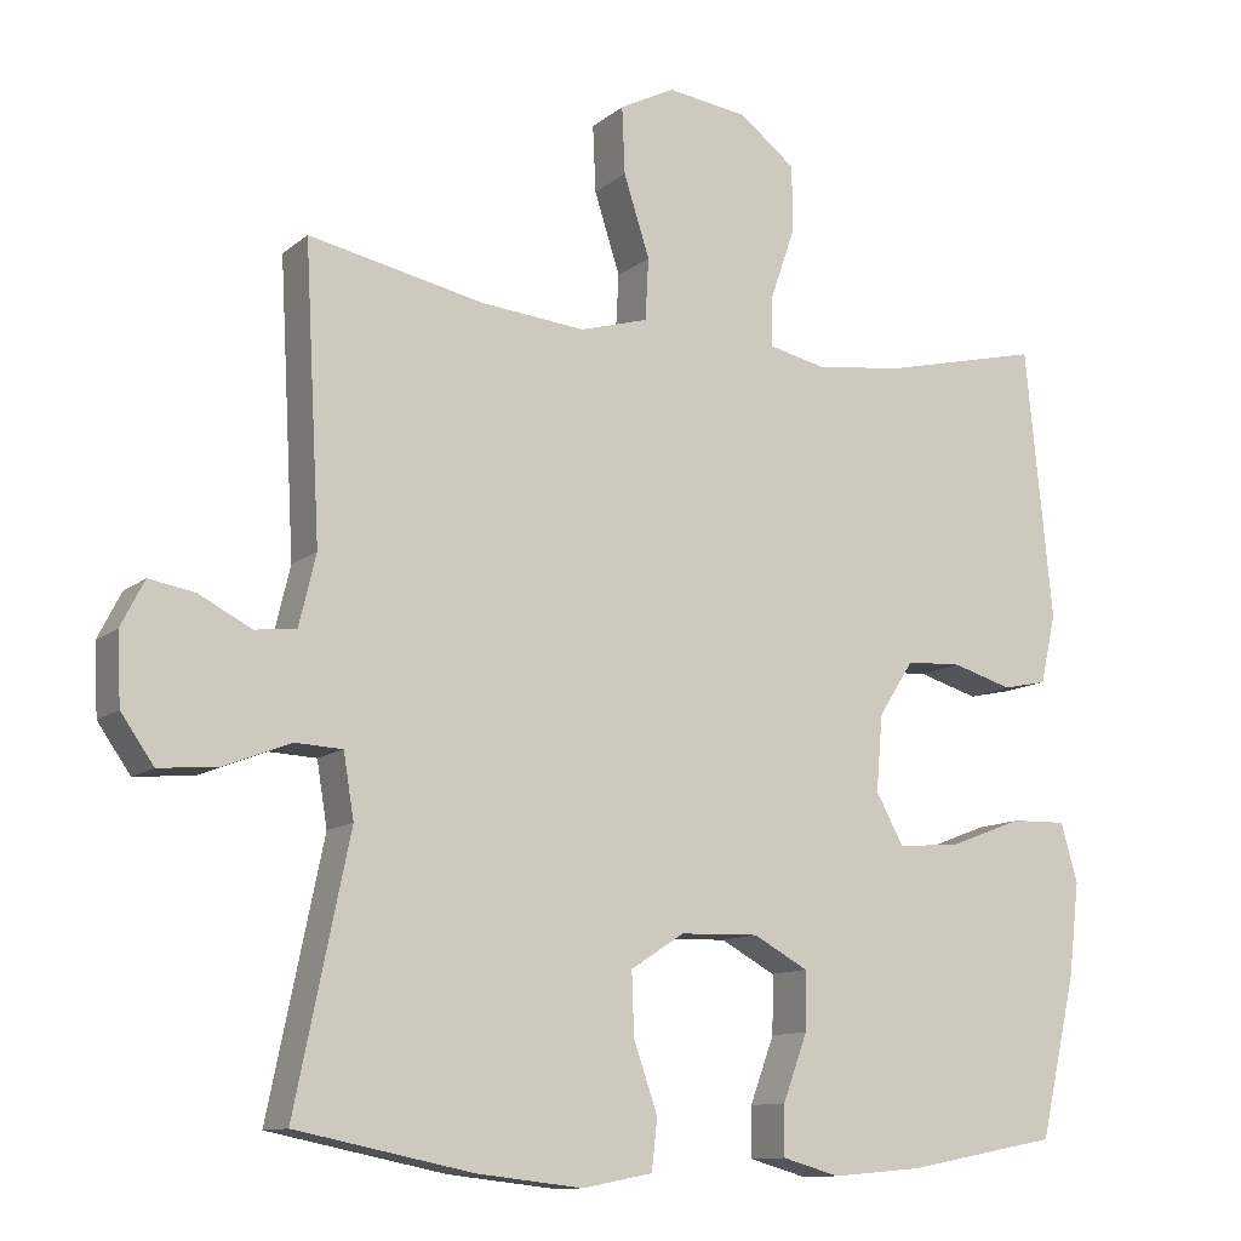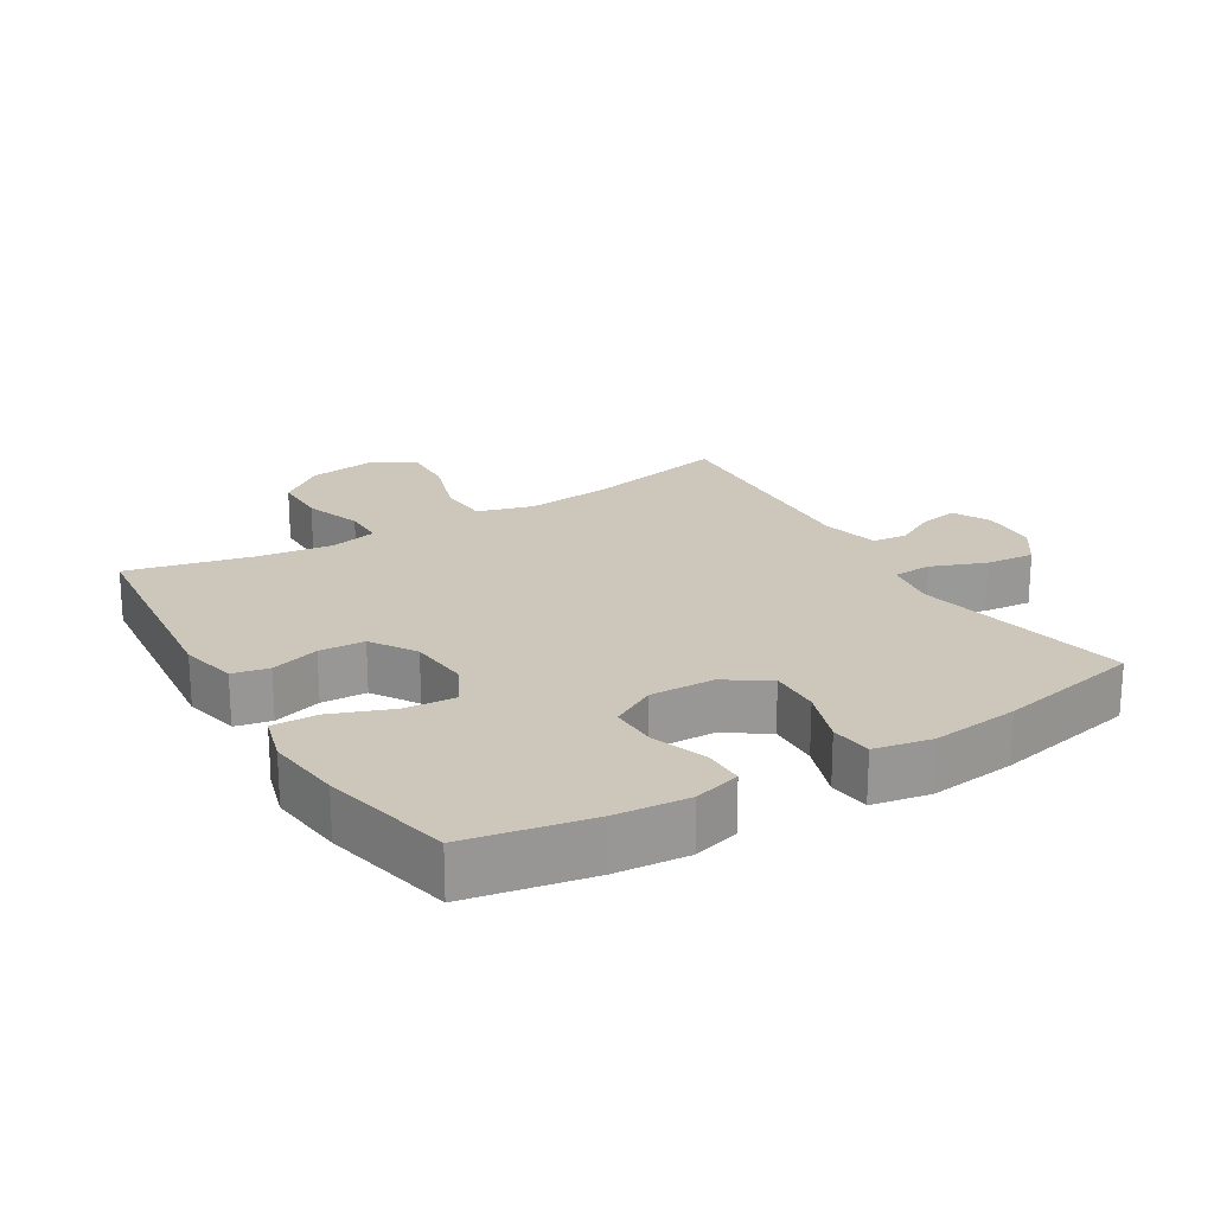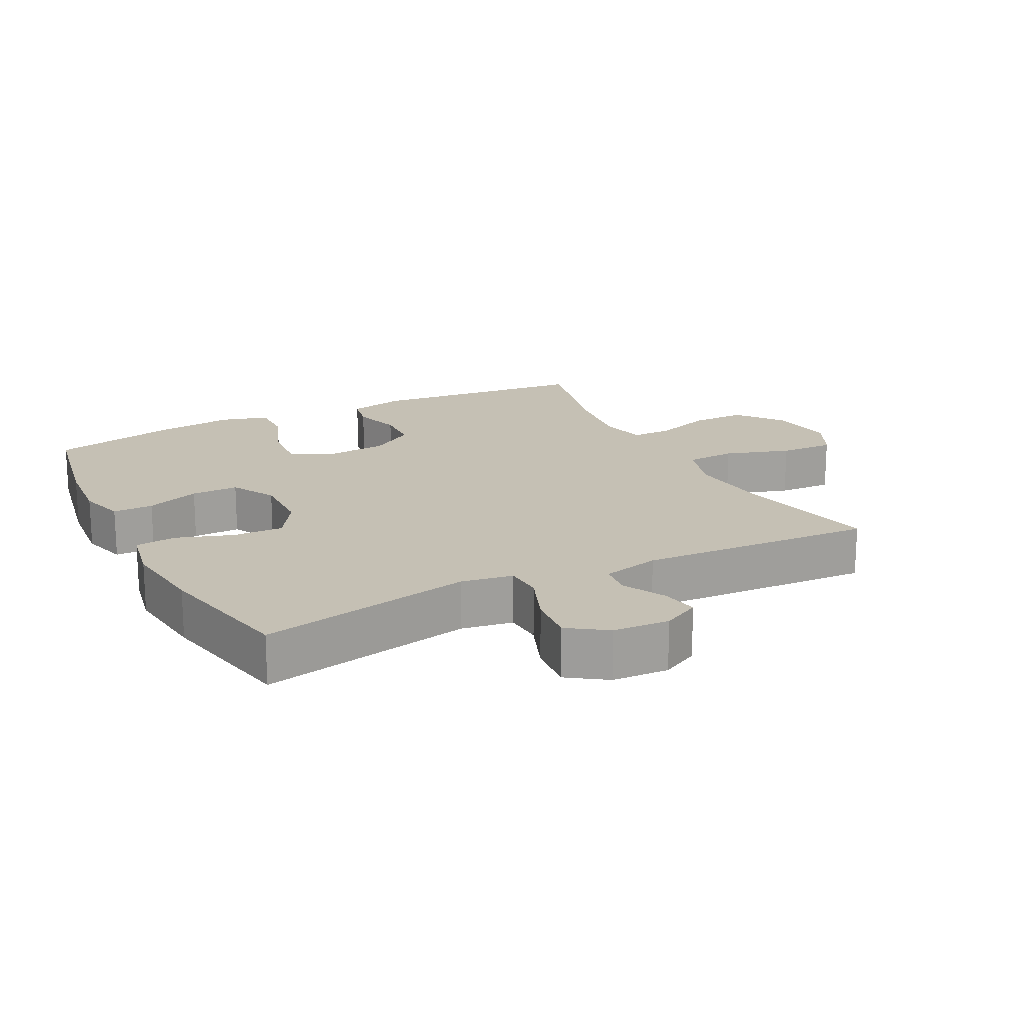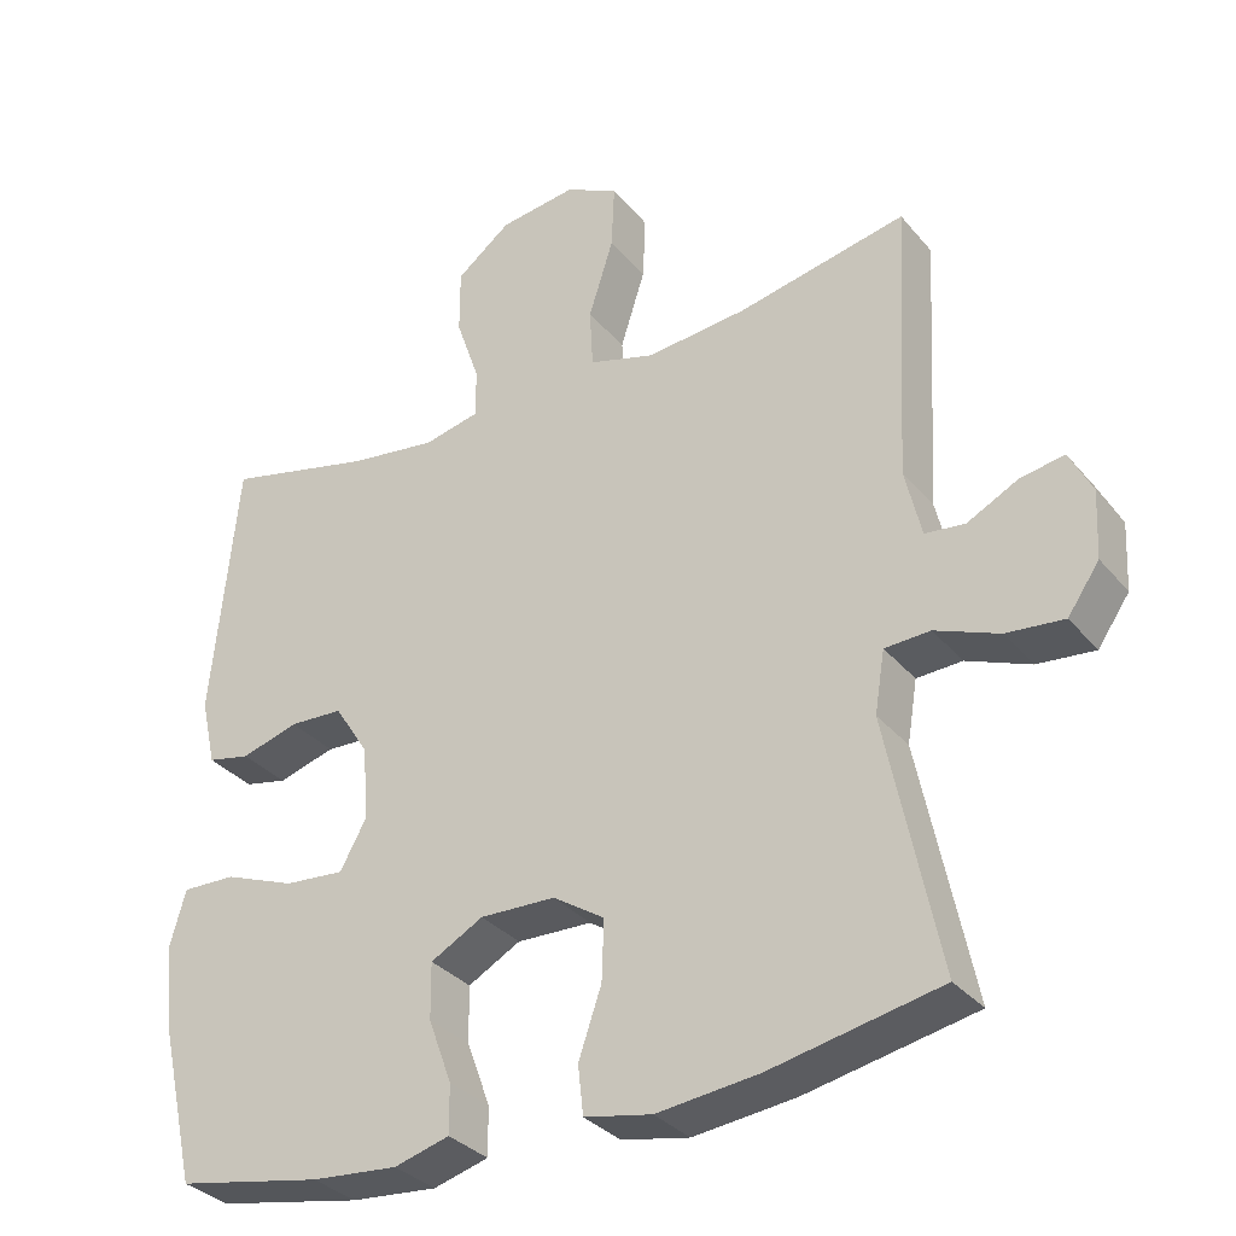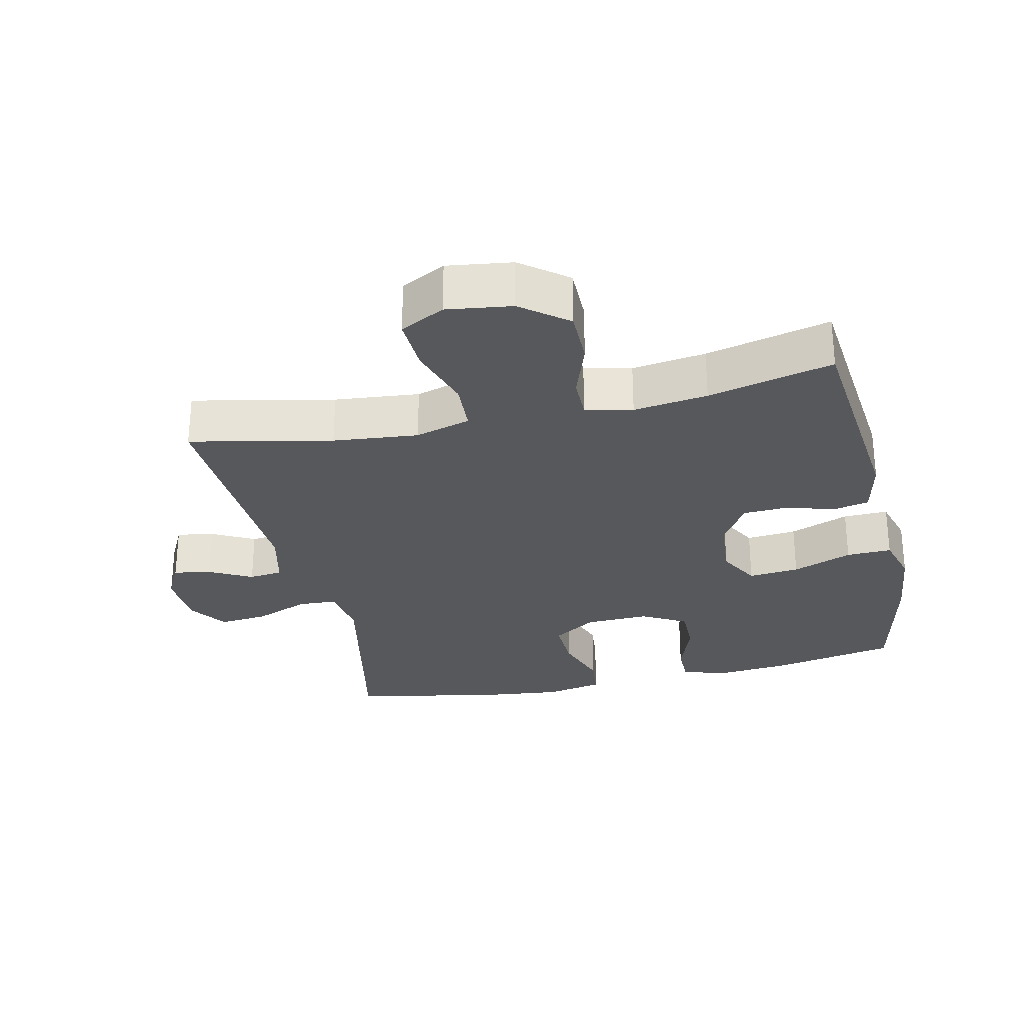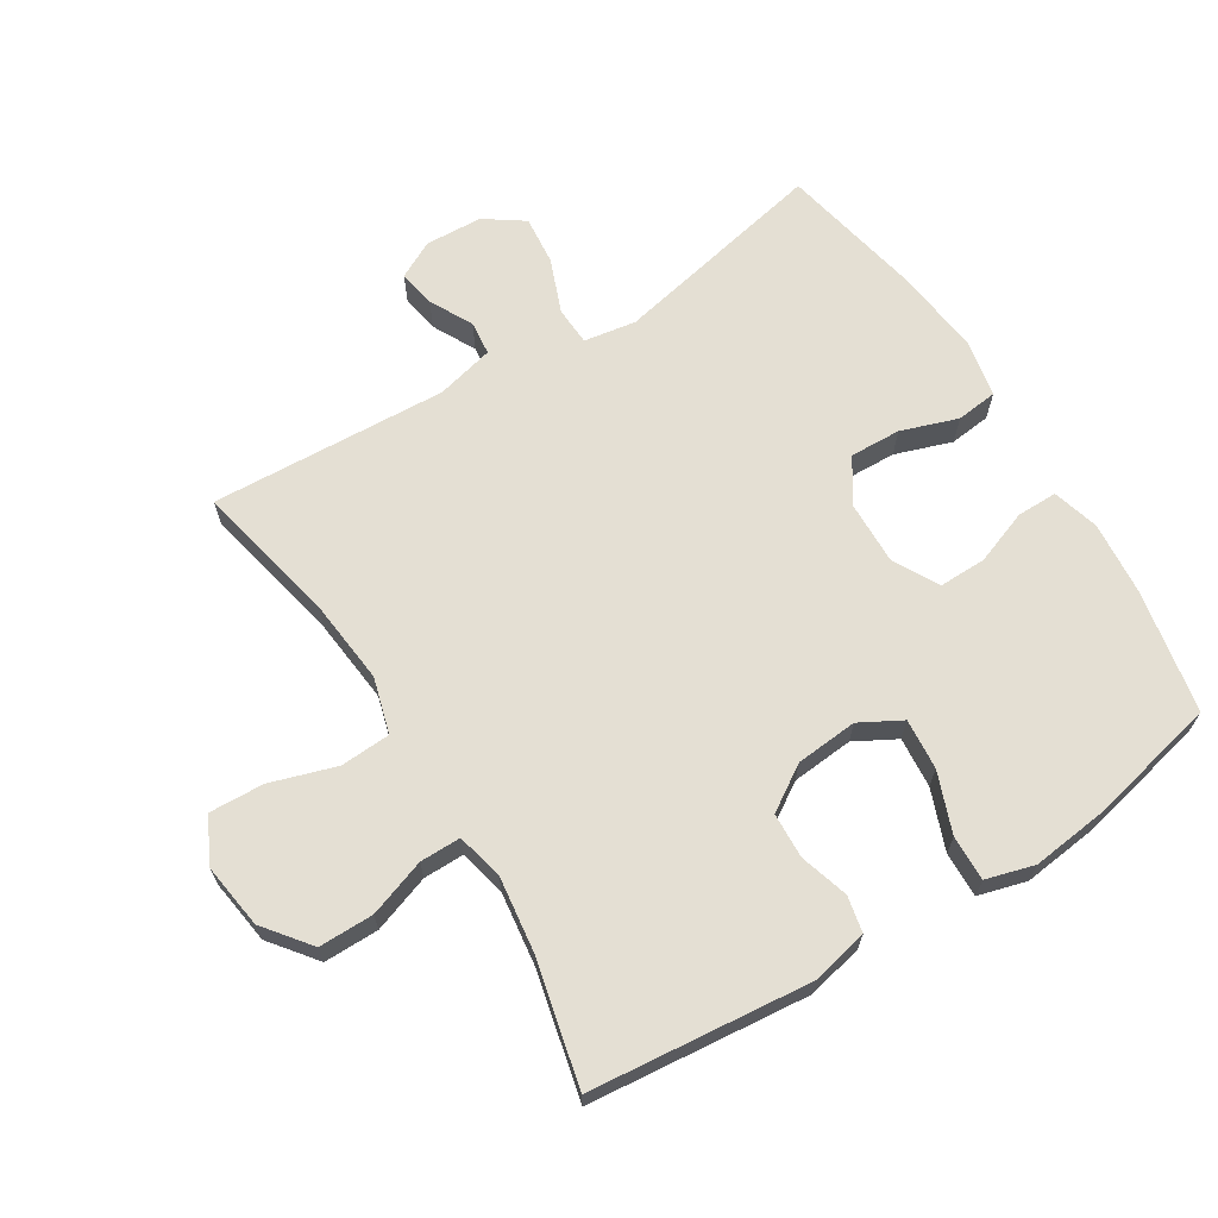
<metadata>
{"format":"obj","ext":"obj","renderer":"f3d","projection":"perspective","resolution":1024,"background":"white","views":[{"elev":-11.2,"azim":-28.7,"up":"+Z"},{"elev":21.5,"azim":148.9,"up":"+Y"},{"elev":18.4,"azim":-117.1,"up":"+Y"},{"elev":-32.4,"azim":-147.1,"up":"+Z"},{"elev":-28.8,"azim":12.8,"up":"+Y"},{"elev":66.8,"azim":58.1,"up":"+Y"}]}
</metadata>
<code>
o path7818
v -0.2608 0.0375 -0.5707
v -0.1267 0.0375 -0.5861
v -0.03808 0.0375 -0.5689
v -0.03101 0.0375 -0.5049
v -0.06112 0.0375 -0.4172
v -0.064 0.0375 -0.338
v 0.003899 0.0375 -0.2945
v 0.1028 0.0375 -0.2919
v 0.172 0.0375 -0.33
v 0.1711 0.0375 -0.4037
v 0.1403 0.0375 -0.4873
v 0.1399 0.0375 -0.5504
v 0.2122 0.0375 -0.5709
v 0.3259 0.0375 -0.561
v 0.5175 0.0375 -0.5246
v 0.5628 0.0375 -0.3242
v 0.5766 0.0375 -0.2055
v 0.5555 0.0375 -0.1306
v 0.4851 0.0375 -0.1324
v 0.3922 0.0375 -0.1677
v 0.3133 0.0375 -0.1743
v 0.278 0.0375 -0.1101
v 0.2862 0.0375 -0.01399
v 0.3306 0.0375 0.05517
v 0.401 0.0375 0.05828
v 0.4762 0.0375 0.03561
v 0.5321 0.0375 0.04726
v 0.5517 0.0375 0.1346
v 0.5175 0.0375 0.4773
v 0.3233 0.0375 0.4319
v 0.208 0.0375 0.4166
v 0.1347 0.0375 0.4335
v 0.1349 0.0375 0.4969
v 0.1656 0.0375 0.586
v 0.1657 0.0375 0.6713
v 0.09418 0.0375 0.727
v -0.007267 0.0375 0.7411
v -0.07657 0.0375 0.7058
v -0.07286 0.0375 0.621
v -0.04037 0.0375 0.5193
v -0.04457 0.0375 0.4414
v -0.1307 0.0375 0.4167
v -0.263 0.0375 0.4301
v -0.4842 0.0375 0.4773
v -0.4647 0.0375 0.1108
v -0.4863 0.0375 0.02071
v -0.5387 0.0375 0.01505
v -0.6053 0.0375 0.04969
v -0.6633 0.0375 0.06003
v -0.6932 0.0375 0.002037
v -0.6888 0.0375 -0.08623
v -0.6473 0.0375 -0.1462
v -0.5716 0.0375 -0.1392
v -0.4879 0.0375 -0.1066
v -0.4282 0.0375 -0.1096
v -0.415 0.0375 -0.1906
v -0.4842 0.0375 -0.5246
v -0.2608 -0.0375 -0.5707
v -0.1267 -0.0375 -0.5861
v -0.03808 -0.0375 -0.5689
v -0.03101 -0.0375 -0.5049
v -0.06112 -0.0375 -0.4172
v -0.064 -0.0375 -0.338
v 0.003899 -0.0375 -0.2945
v 0.1028 -0.0375 -0.2919
v 0.172 -0.0375 -0.33
v 0.1711 -0.0375 -0.4037
v 0.1403 -0.0375 -0.4873
v 0.1399 -0.0375 -0.5504
v 0.2122 -0.0375 -0.5709
v 0.3259 -0.0375 -0.561
v 0.5175 -0.0375 -0.5246
v 0.5628 -0.0375 -0.3242
v 0.5766 -0.0375 -0.2055
v 0.5555 -0.0375 -0.1306
v 0.4851 -0.0375 -0.1324
v 0.3922 -0.0375 -0.1677
v 0.3133 -0.0375 -0.1743
v 0.278 -0.0375 -0.1101
v 0.2862 -0.0375 -0.01399
v 0.3306 -0.0375 0.05517
v 0.401 -0.0375 0.05828
v 0.4762 -0.0375 0.03561
v 0.5321 -0.0375 0.04726
v 0.5517 -0.0375 0.1346
v 0.5175 -0.0375 0.4773
v 0.3233 -0.0375 0.4319
v 0.208 -0.0375 0.4166
v 0.1347 -0.0375 0.4335
v 0.1349 -0.0375 0.4969
v 0.1656 -0.0375 0.586
v 0.1657 -0.0375 0.6713
v 0.09418 -0.0375 0.727
v -0.007267 -0.0375 0.7411
v -0.07657 -0.0375 0.7058
v -0.07286 -0.0375 0.621
v -0.04037 -0.0375 0.5193
v -0.04457 -0.0375 0.4414
v -0.1307 -0.0375 0.4167
v -0.263 -0.0375 0.4301
v -0.4842 -0.0375 0.4773
v -0.4647 -0.0375 0.1108
v -0.4863 -0.0375 0.02071
v -0.5387 -0.0375 0.01505
v -0.6053 -0.0375 0.04969
v -0.6633 -0.0375 0.06003
v -0.6932 -0.0375 0.002037
v -0.6888 -0.0375 -0.08623
v -0.6473 -0.0375 -0.1462
v -0.5716 -0.0375 -0.1392
v -0.4879 -0.0375 -0.1066
v -0.4282 -0.0375 -0.1096
v -0.415 -0.0375 -0.1906
v -0.4842 -0.0375 -0.5246
v 0.5628 0.0375 -0.3242
v 0.5766 0.0375 -0.2055
v 0.5555 0.0375 -0.1306
v 0.5555 0.0375 -0.1306
v 0.4851 0.0375 -0.1324
v 0.5321 0.0375 0.04726
v 0.5321 0.0375 0.04726
v 0.5517 0.0375 0.1346
v 0.5175 0.0375 -0.5246
v 0.5175 0.0375 -0.5246
v 0.4762 0.0375 0.03561
v 0.5175 0.0375 0.4773
v 0.5175 0.0375 0.4773
v 0.3922 0.0375 -0.1677
v 0.401 0.0375 0.05828
v 0.3259 0.0375 -0.561
v 0.3233 0.0375 0.4319
v 0.3306 0.0375 0.05517
v 0.3133 0.0375 -0.1743
v 0.3133 0.0375 -0.1743
v 0.2862 0.0375 -0.01399
v 0.2122 0.0375 -0.5709
v 0.208 0.0375 0.4166
v 0.278 0.0375 -0.1101
v 0.1399 0.0375 -0.5504
v 0.1399 0.0375 -0.5504
v 0.172 0.0375 -0.33
v 0.172 0.0375 -0.33
v 0.1711 0.0375 -0.4037
v 0.1347 0.0375 0.4335
v 0.1347 0.0375 0.4335
v 0.1028 0.0375 -0.2919
v 0.1403 0.0375 -0.4873
v 0.1656 0.0375 0.586
v 0.1657 0.0375 0.6713
v 0.09418 0.0375 0.727
v 0.1349 0.0375 0.4969
v 0.003899 0.0375 -0.2945
v -0.007267 0.0375 0.7411
v -0.064 0.0375 -0.338
v -0.07657 0.0375 0.7058
v -0.07657 0.0375 0.7058
v -0.03808 0.0375 -0.5689
v -0.03808 0.0375 -0.5689
v -0.03101 0.0375 -0.5049
v -0.06112 0.0375 -0.4172
v -0.1267 0.0375 -0.5861
v -0.04037 0.0375 0.5193
v -0.04457 0.0375 0.4414
v -0.04457 0.0375 0.4414
v -0.07286 0.0375 0.621
v -0.1307 0.0375 0.4167
v -0.2608 0.0375 -0.5707
v -0.263 0.0375 0.4301
v -0.4282 0.0375 -0.1096
v -0.4282 0.0375 -0.1096
v -0.415 0.0375 -0.1906
v -0.4879 0.0375 -0.1066
v -0.4842 0.0375 -0.5246
v -0.4842 0.0375 -0.5246
v -0.4842 0.0375 0.4773
v -0.4842 0.0375 0.4773
v -0.4647 0.0375 0.1108
v -0.4863 0.0375 0.02071
v -0.4863 0.0375 0.02071
v -0.5387 0.0375 0.01505
v -0.5716 0.0375 -0.1392
v -0.6053 0.0375 0.04969
v -0.6473 0.0375 -0.1462
v -0.6473 0.0375 -0.1462
v -0.6633 0.0375 0.06003
v -0.6633 0.0375 0.06003
v -0.6888 0.0375 -0.08623
v -0.6932 0.0375 0.002037
v 0.5628 -0.0375 -0.3242
v 0.5766 -0.0375 -0.2055
v 0.5555 -0.0375 -0.1306
v 0.5555 -0.0375 -0.1306
v 0.4851 -0.0375 -0.1324
v 0.5321 -0.0375 0.04726
v 0.5321 -0.0375 0.04726
v 0.5517 -0.0375 0.1346
v 0.5175 -0.0375 -0.5246
v 0.5175 -0.0375 -0.5246
v 0.4762 -0.0375 0.03561
v 0.5175 -0.0375 0.4773
v 0.5175 -0.0375 0.4773
v 0.3922 -0.0375 -0.1677
v 0.401 -0.0375 0.05828
v 0.3259 -0.0375 -0.561
v 0.3233 -0.0375 0.4319
v 0.3306 -0.0375 0.05517
v 0.3133 -0.0375 -0.1743
v 0.3133 -0.0375 -0.1743
v 0.2862 -0.0375 -0.01399
v 0.2122 -0.0375 -0.5709
v 0.208 -0.0375 0.4166
v 0.278 -0.0375 -0.1101
v 0.1399 -0.0375 -0.5504
v 0.1399 -0.0375 -0.5504
v 0.172 -0.0375 -0.33
v 0.172 -0.0375 -0.33
v 0.1711 -0.0375 -0.4037
v 0.1347 -0.0375 0.4335
v 0.1347 -0.0375 0.4335
v 0.1028 -0.0375 -0.2919
v 0.1403 -0.0375 -0.4873
v 0.1656 -0.0375 0.586
v 0.1657 -0.0375 0.6713
v 0.09418 -0.0375 0.727
v 0.1349 -0.0375 0.4969
v 0.003899 -0.0375 -0.2945
v -0.007267 -0.0375 0.7411
v -0.064 -0.0375 -0.338
v -0.07657 -0.0375 0.7058
v -0.07657 -0.0375 0.7058
v -0.03808 -0.0375 -0.5689
v -0.03808 -0.0375 -0.5689
v -0.03101 -0.0375 -0.5049
v -0.06112 -0.0375 -0.4172
v -0.1267 -0.0375 -0.5861
v -0.04037 -0.0375 0.5193
v -0.04457 -0.0375 0.4414
v -0.04457 -0.0375 0.4414
v -0.07286 -0.0375 0.621
v -0.1307 -0.0375 0.4167
v -0.2608 -0.0375 -0.5707
v -0.263 -0.0375 0.4301
v -0.4282 -0.0375 -0.1096
v -0.4282 -0.0375 -0.1096
v -0.415 -0.0375 -0.1906
v -0.4879 -0.0375 -0.1066
v -0.4842 -0.0375 -0.5246
v -0.4842 -0.0375 -0.5246
v -0.4842 -0.0375 0.4773
v -0.4842 -0.0375 0.4773
v -0.4647 -0.0375 0.1108
v -0.4863 -0.0375 0.02071
v -0.4863 -0.0375 0.02071
v -0.5387 -0.0375 0.01505
v -0.5716 -0.0375 -0.1392
v -0.6053 -0.0375 0.04969
v -0.6473 -0.0375 -0.1462
v -0.6473 -0.0375 -0.1462
v -0.6633 -0.0375 0.06003
v -0.6633 -0.0375 0.06003
v -0.6888 -0.0375 -0.08623
v -0.6932 -0.0375 0.002037
f 241 228 245
f 207 189 202
f 200 205 196
f 251 242 249
f 237 240 209
f 193 190 191
f 236 237 225
f 242 251 240
f 259 262 256
f 227 239 224
f 204 217 210
f 240 243 226
f 235 234 241
f 229 239 227
f 256 261 254
f 234 235 233
f 252 243 251
f 262 261 256
f 189 204 197
f 254 246 252
f 225 237 218
f 210 221 213
f 207 220 215
f 241 245 247
f 218 237 209
f 206 218 209
f 255 254 261
f 243 245 228
f 215 204 189
f 222 236 225
f 202 189 190
f 246 254 255
f 255 261 257
f 236 222 239
f 228 241 234
f 212 220 207
f 215 217 204
f 224 239 222
f 240 226 209
f 252 246 243
f 209 226 212
f 223 224 222
f 211 218 206
f 202 190 193
f 210 217 221
f 251 243 240
f 207 215 189
f 226 243 228
f 233 235 231
f 205 206 203
f 211 206 205
f 226 220 212
f 203 199 196
f 196 199 194
f 196 205 203
f 16 17 74 73
f 17 118 192 74
f 18 19 76 75
f 121 28 85 195
f 124 16 73 198
f 26 27 84 83
f 28 127 201 85
f 19 20 77 76
f 25 26 83 82
f 14 15 72 71
f 29 30 87 86
f 24 25 82 81
f 20 134 208 77
f 23 24 81 80
f 13 14 71 70
f 30 31 88 87
f 21 22 79 78
f 22 23 80 79
f 140 13 70 214
f 142 10 67 216
f 31 145 219 88
f 8 9 66 65
f 11 12 69 68
f 10 11 68 67
f 34 35 92 91
f 35 36 93 92
f 33 34 91 90
f 32 33 90 89
f 7 8 65 64
f 36 37 94 93
f 6 7 64 63
f 37 156 230 94
f 158 4 61 232
f 4 5 62 61
f 2 3 60 59
f 40 164 238 97
f 39 40 97 96
f 38 39 96 95
f 41 42 99 98
f 5 6 63 62
f 1 2 59 58
f 42 43 100 99
f 170 56 113 244
f 54 55 112 111
f 174 1 58 248
f 56 57 114 113
f 176 45 102 250
f 43 44 101 100
f 45 179 253 102
f 46 47 104 103
f 53 54 111 110
f 47 48 105 104
f 184 53 110 258
f 48 186 260 105
f 51 52 109 108
f 50 51 108 107
f 49 50 107 106
f 167 171 154
f 133 128 115
f 126 122 131
f 177 175 168
f 163 135 166
f 119 117 116
f 162 151 163
f 168 166 177
f 185 182 188
f 153 150 165
f 130 136 143
f 166 152 169
f 161 167 160
f 155 153 165
f 182 180 187
f 160 159 161
f 178 177 169
f 188 182 187
f 115 123 130
f 180 178 172
f 151 144 163
f 136 139 147
f 133 141 146
f 167 173 171
f 144 135 163
f 132 135 144
f 181 187 180
f 169 154 171
f 141 115 130
f 148 151 162
f 128 116 115
f 172 181 180
f 181 183 187
f 162 165 148
f 154 160 167
f 138 133 146
f 141 130 143
f 150 148 165
f 166 135 152
f 178 169 172
f 135 138 152
f 149 148 150
f 137 132 144
f 128 119 116
f 136 147 143
f 177 166 169
f 133 115 141
f 152 154 169
f 159 157 161
f 131 129 132
f 137 131 132
f 152 138 146
f 129 122 125
f 122 120 125
f 122 129 131

</code>
